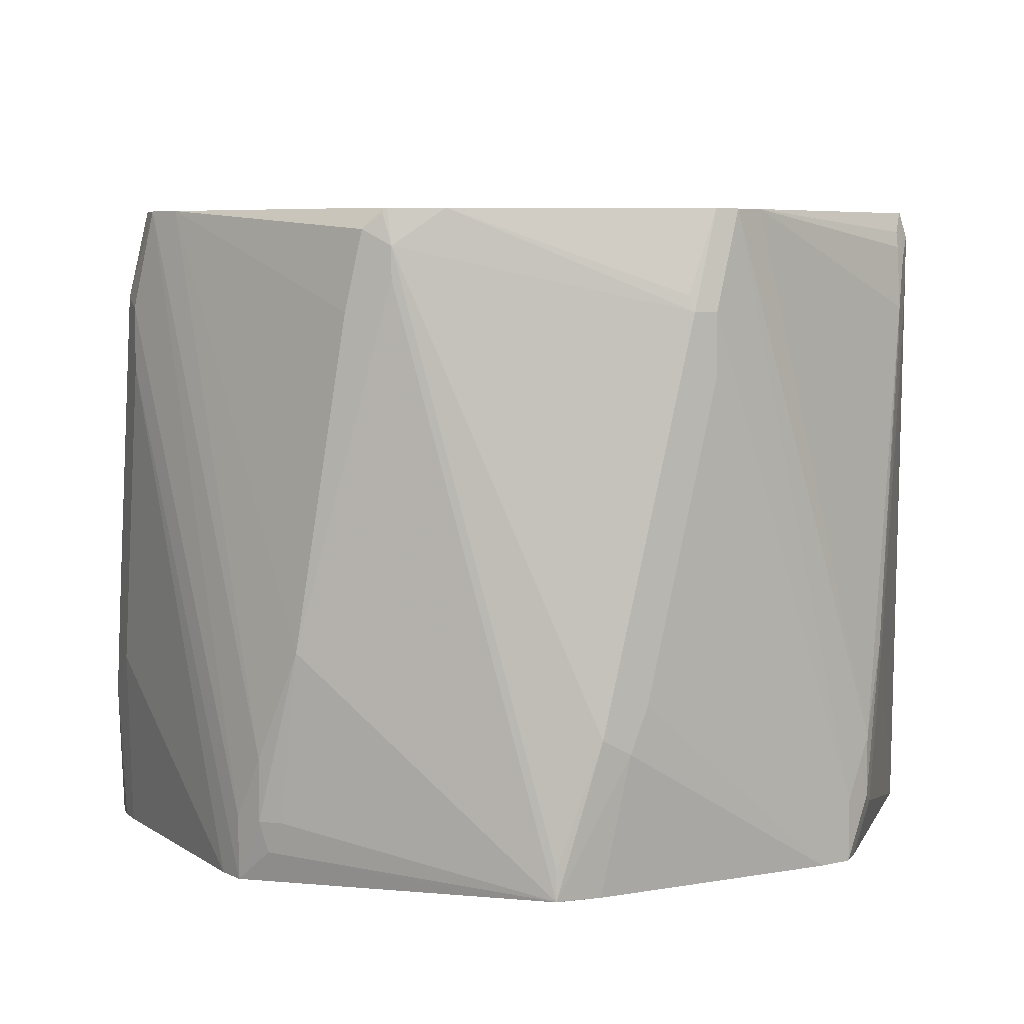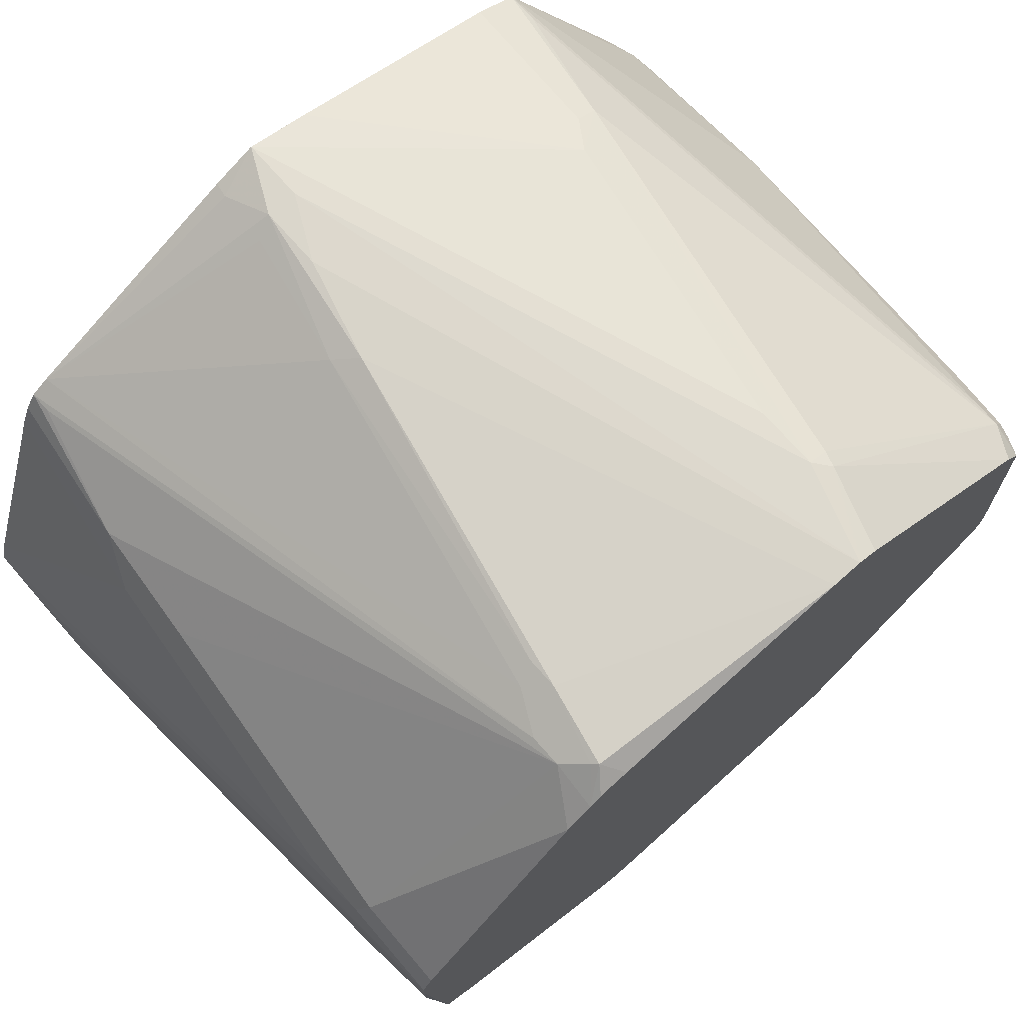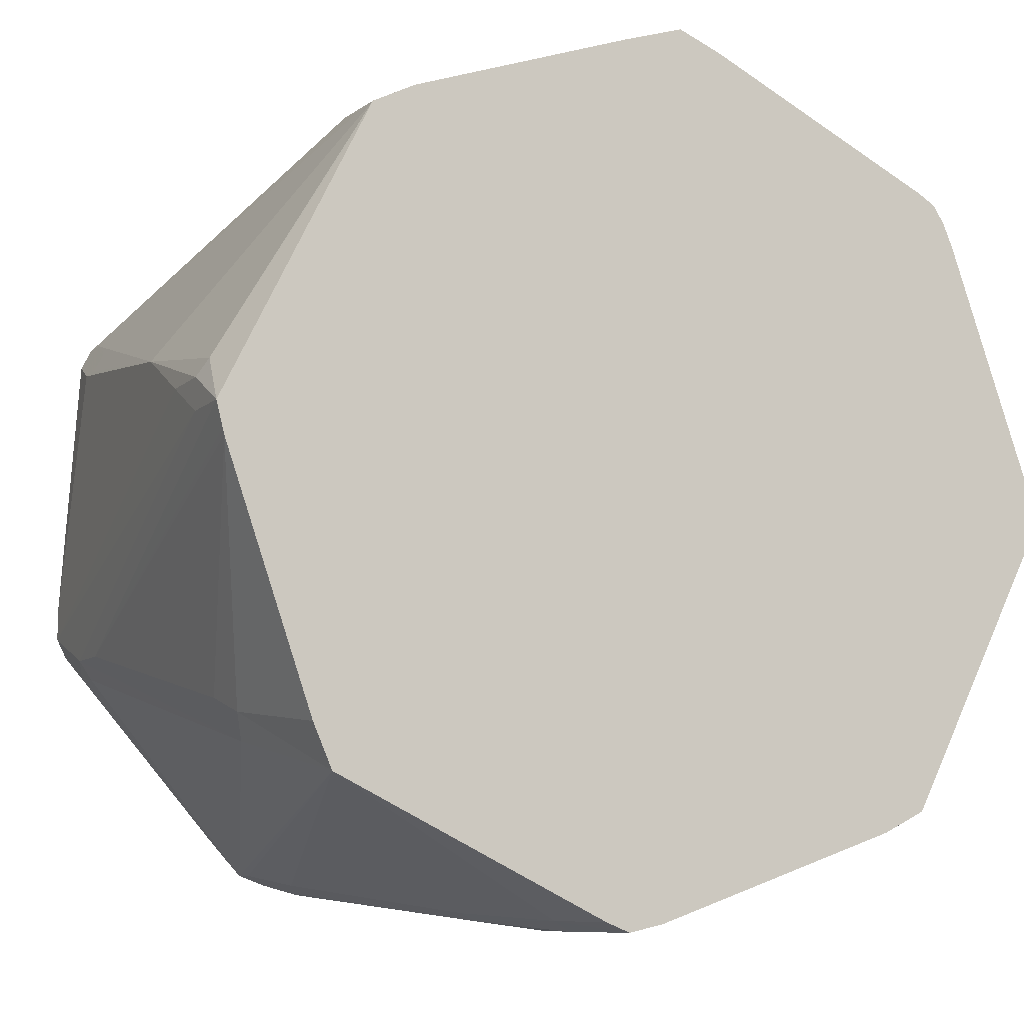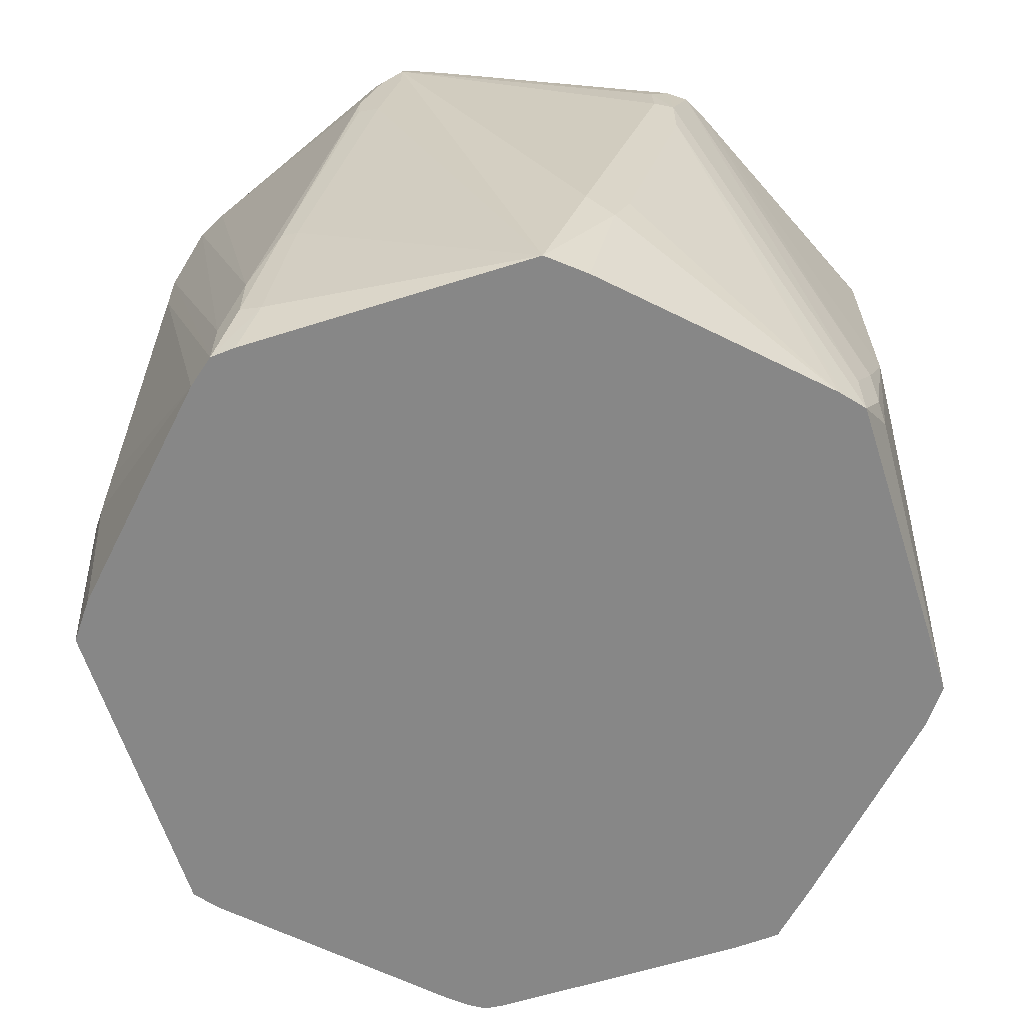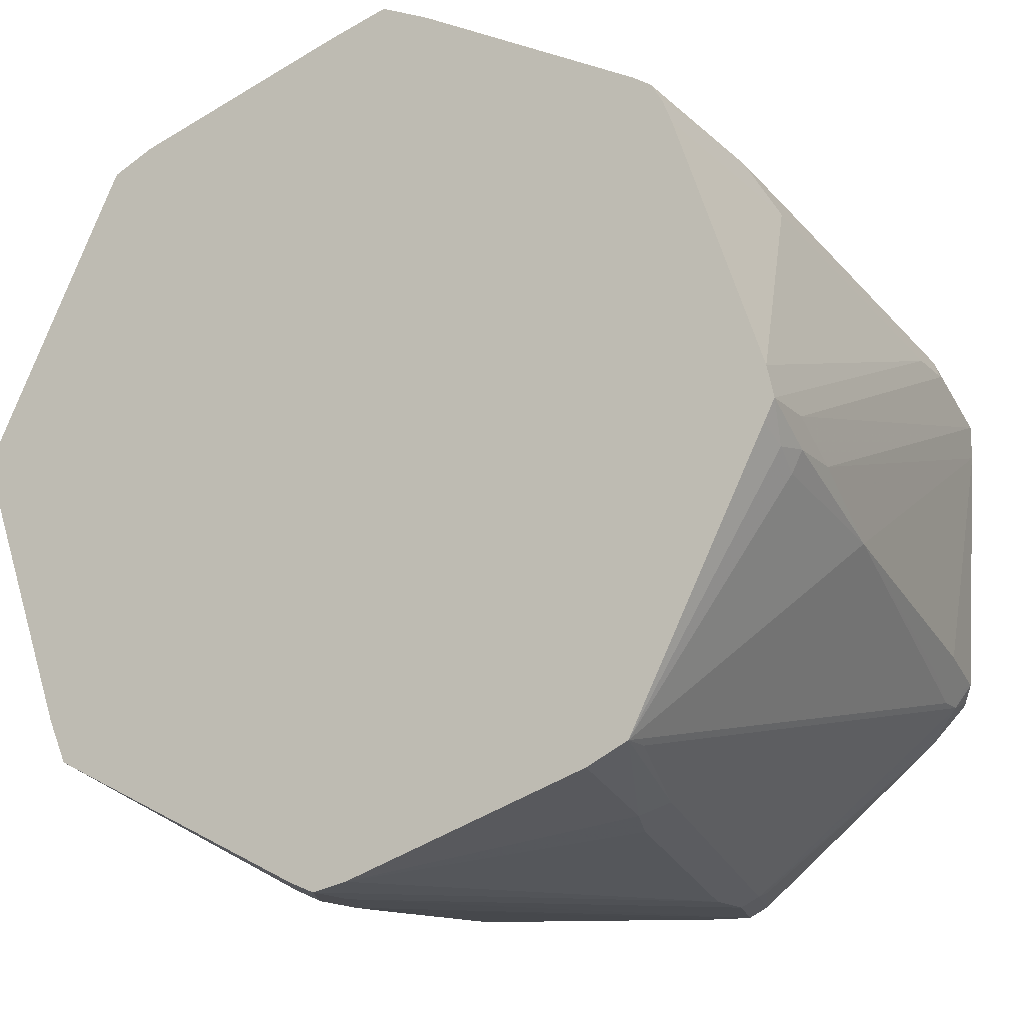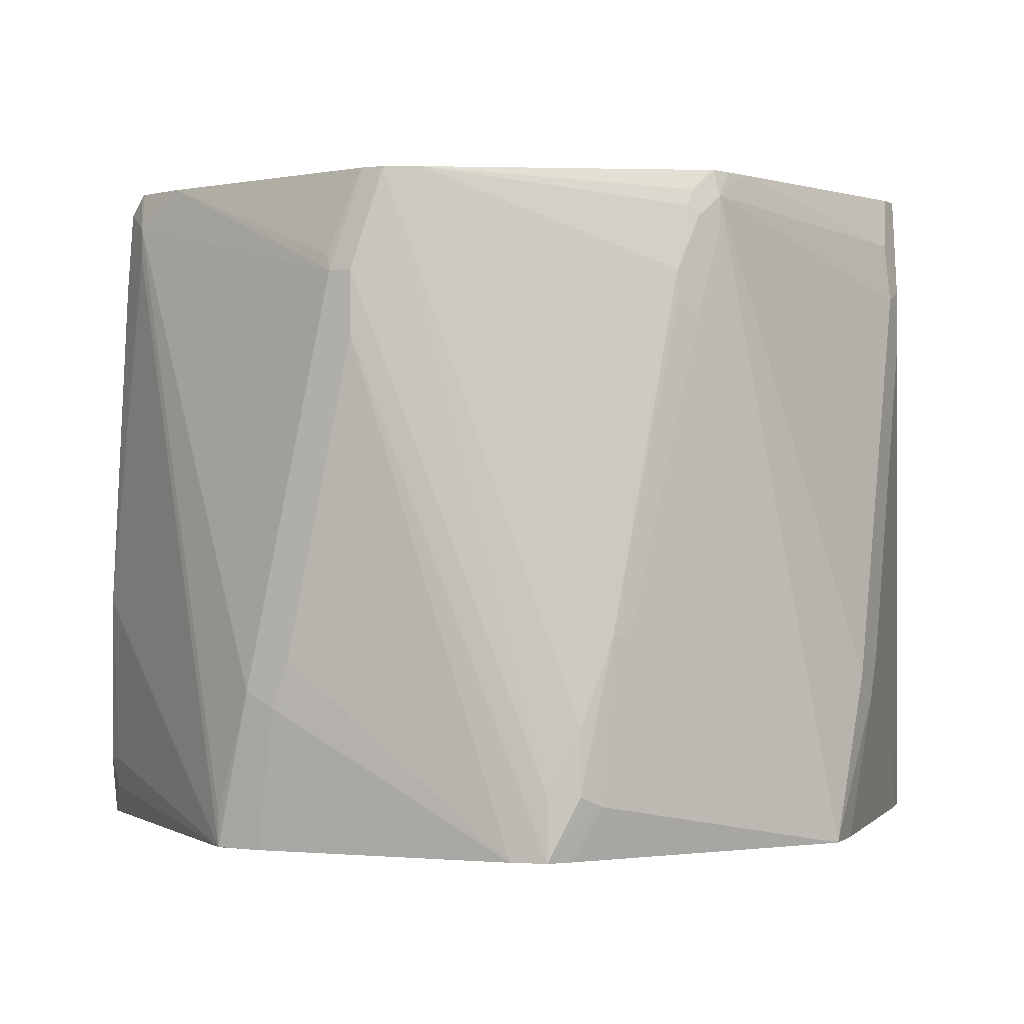
<metadata>
{"format":"obj","ext":"obj","renderer":"f3d","projection":"perspective","resolution":1024,"background":"white","views":[{"elev":6.0,"azim":-47.7,"up":"+Z"},{"elev":73.9,"azim":-41.5,"up":"+Y"},{"elev":-8.2,"azim":155.5,"up":"+Y"},{"elev":-62.5,"azim":44.2,"up":"+Z"},{"elev":-15.2,"azim":-151.9,"up":"+Y"},{"elev":0.1,"azim":-0.3,"up":"+Z"}]}
</metadata>
<code>
v -0.04086 0.2863 -0.4499
v -0.05448 0.2795 -0.443
v -0.07157 0.276 -0.3578
v -0.0579 0.2829 -0.3442
v -0.04086 0.2863 -0.409
v -0.0204 0.2863 -0.4908
v -0.02051 0.2862 -0.4909
v -0.05112 0.276 -0.4805
v -0.1995 0.1981 -0.4909
v -0.1159 0.259 -0.1363
v -0.1022 0.2658 -0.1432
v -0.1022 0.2658 -0.1227
v 0.06132 0.2658 -0.05847
v 0.08177 0.2658 -0.05847
v -0.0204 0.2863 -0.4499
v 0.1022 0.2658 -0.1636
v 0.1431 0.2454 -0.3681
v 0.0204 0.2735 -0.4909
v -0.04904 0.274 -0.4909
v -0.2113 0.1908 -0.4909
v -0.1295 0.2522 -0.1091
v -0.1159 0.259 -0.07502
v -0.1124 0.2607 -0.07159
v -0.1022 0.2519 -0.05847
v 0.08368 0.2649 -0.05847
v 0.1124 0.2607 -0.1125
v 0.1022 0.2658 -0.1227
v 0.1704 0.2318 -0.3885
v 0.1568 0.2385 -0.3885
v 0.1635 0.2249 -0.4908
v 0.1635 0.2249 -0.4909
v -0.2113 0.1908 -0.4772
v -0.2186 0.1791 -0.4909
v -0.2318 0.1704 -0.3953
v -0.1295 0.2522 -0.08865
v -0.1306 0.2436 -0.05847
v -0.1227 0.2492 -0.05847
v 0.09539 0.259 -0.05847
v 0.1159 0.259 -0.1227
v 0.2385 0.1363 -0.05847
v 0.2522 0.1295 -0.08183
v 0.1533 0.2403 -0.317
v 0.1908 0.2113 -0.4703
v 0.1908 0.2113 -0.4908
v 0.1772 0.2181 -0.4909
v -0.2249 0.1637 -0.4909
v -0.2454 0.1431 -0.3681
v -0.2658 0.1022 -0.1227
v -0.259 0.1159 -0.1159
v -0.2385 0.1568 -0.3203
v -0.1478 0.2296 -0.05847
v 0.2498 0.1204 -0.05847
v 0.2556 0.1175 -0.07159
v 0.259 0.1159 -0.08183
v 0.2522 0.1295 -0.1023
v 0.1977 0.1977 -0.4909
v 0.1908 0.2113 -0.4909
v 0.2811 0.07157 -0.3374
v 0.2811 0.05112 -0.4601
v -0.2818 -0 -0.4909
v -0.2658 0.1022 -0.1636
v -0.2863 -0.02035 -0.4909
v -0.2863 -0.0204 -0.4499
v -0.2658 0.08177 -0.05847
v -0.259 0.09539 -0.05847
v 0.2658 -0.06132 -0.05847
v 0.2658 0.1022 -0.1227
v 0.259 0.1159 -0.1432
v 0.2045 0.1841 -0.4909
v 0.2658 0.1022 -0.1432
v 0.2863 0.04086 -0.409
v 0.2863 0.04086 -0.4499
v 0.2863 0.0204 -0.4908
v 0.2795 0.03408 -0.4909
v -0.2863 -0.0204 -0.4908
v -0.2795 -0.03408 -0.4909
v -0.2863 -0.04086 -0.409
v -0.2658 0.05846 -0.05847
v 0.2658 -0.08177 -0.05847
v 0.2863 0.0204 -0.4499
v 0.2862 0.02046 -0.4909
v 0.2658 -0.1022 -0.1636
v 0.2822 0.004035 -0.4909
v 0.2862 0.02001 -0.4909
v -0.2811 -0.04344 -0.4703
v -0.2863 -0.04086 -0.4499
v -0.2045 -0.184 -0.4909
v -0.2811 -0.07157 -0.3374
v -0.2658 -0.1022 -0.1227
v -0.2607 -0.1124 -0.07159
v -0.2519 -0.1227 -0.05847
v 0.2658 -0.1022 -0.1227
v 0.259 -0.09539 -0.05847
v 0.2454 -0.1431 -0.3681
v 0.2812 5.605e-05 -0.4909
v -0.2795 -0.05448 -0.4499
v -0.1908 -0.2113 -0.4908
v -0.1908 -0.2112 -0.4909
v -0.2522 -0.1295 -0.1023
v -0.259 -0.1159 -0.1432
v -0.2658 -0.1022 -0.1432
v -0.259 -0.1159 -0.08183
v -0.2522 -0.1295 -0.08183
v -0.2531 -0.1227 -0.06139
v -0.251 -0.1246 -0.05847
v 0.2556 -0.1124 -0.09203
v 0.259 -0.1159 -0.1295
v 0.2318 -0.1704 -0.3817
v 0.1482 -0.225 -0.05847
v 0.2403 -0.1533 -0.3988
v 0.2249 -0.1637 -0.4909
v -0.1908 -0.2113 -0.4703
v -0.1637 -0.2249 -0.4909
v -0.1533 -0.2403 -0.3988
v -0.1704 -0.2318 -0.3885
v -0.1159 -0.259 -0.1227
v -0.2259 -0.1507 -0.05847
v 0.1295 -0.2522 -0.07502
v 0.2126 -0.1922 -0.4909
v 0.1363 -0.2385 -0.05847
v -0.002522 -0.2812 -0.4909
v -0.1431 -0.2454 -0.3681
v -0.1022 -0.2658 -0.1227
v -0.1175 -0.2556 -0.1125
v -0.09539 -0.259 -0.05847
v 0.1262 -0.2489 -0.05847
v 0.1255 -0.249 -0.05847
v 0.1159 -0.259 -0.08865
v 0.1295 -0.2522 -0.09546
v 0.1159 -0.259 -0.15
v 0.07157 -0.276 -0.3527
v 0.05448 -0.2795 -0.4567
v 0.03593 -0.2799 -0.4909
v -0.1022 -0.2658 -0.1636
v 0.02035 -0.2863 -0.4909
v -0.08177 -0.2658 -0.05847
v 0.0204 -0.2863 -0.4499
v 0.1124 -0.2556 -0.07159
v 0.109 -0.259 -0.08183
v -0.05846 -0.2658 -0.05847
v 0.1022 -0.2658 -0.1227
v 0.1022 -0.2658 -0.1432
v 0.06132 -0.2811 -0.3502
v 0.04086 -0.2863 -0.4499
v 0.0204 -0.2863 -0.4908
v 0.04086 -0.2863 -0.409
f 78 88 89
f 82 110 94
f 82 108 110
f 82 92 108
f 82 95 83
f 79 92 80
f 79 93 92
f 77 88 78
f 78 90 91
f 78 89 90
f 76 87 85
f 77 86 88
f 85 96 86
f 82 94 95
f 85 87 97
f 89 101 100
f 86 96 88
f 90 103 104
f 90 104 91
f 91 104 105
f 75 85 86
f 90 102 103
f 89 102 90
f 89 103 102
f 89 99 103
f 89 100 99
f 88 97 99
f 88 96 97
f 88 101 89
f 88 100 101
f 88 99 100
f 87 98 97
f 85 97 96
f 75 76 85
f 58 67 66
f 73 83 84
f 58 72 59
f 58 71 72
f 58 66 71
f 58 70 67
f 58 68 70
f 56 59 69
f 59 72 73
f 55 68 58
f 53 66 54
f 52 66 53
f 49 65 51
f 92 93 106
f 48 64 49
f 49 64 65
f 54 66 67
f 73 84 81
f 59 73 74
f 60 62 61
f 73 82 83
f 73 92 82
f 73 80 92
f 73 81 74
f 71 79 80
f 71 73 72
f 59 74 69
f 71 80 73
f 64 77 78
f 63 77 64
f 62 76 75
f 62 77 63
f 62 86 77
f 62 75 86
f 66 79 71
f 92 106 107
f 127 139 128
f 93 109 106
f 128 139 141
f 127 140 138
f 127 138 139
f 123 137 136
f 123 135 137
f 123 134 135
f 130 142 143
f 121 135 134
f 119 132 133
f 119 131 132
f 119 130 131
f 119 129 130
f 118 129 119
f 118 130 129
f 121 134 122
f 118 142 130
f 130 143 131
f 132 143 144
f 48 63 64
f 143 146 144
f 141 143 142
f 141 146 143
f 140 146 141
f 139 140 141
f 131 143 132
f 138 140 139
f 136 137 146
f 135 146 137
f 135 145 144
f 133 145 135
f 132 145 133
f 132 144 145
f 136 146 140
f 118 141 142
f 118 128 141
f 118 127 128
f 106 109 118
f 103 117 105
f 103 116 117
f 103 115 116
f 103 112 115
f 103 105 104
f 106 118 107
f 97 115 112
f 97 113 114
f 97 98 113
f 97 103 99
f 97 112 103
f 95 110 111
f 94 110 95
f 97 114 115
f 107 118 108
f 108 119 110
f 108 118 119
f 118 126 127
f 118 120 126
f 117 124 125
f 116 125 124
f 116 136 125
f 116 123 136
f 116 124 117
f 115 123 116
f 114 123 115
f 114 134 123
f 114 122 134
f 114 121 122
f 113 121 114
f 110 119 111
f 109 120 118
f 92 107 108
f 48 62 63
f 135 144 146
f 47 60 61
f 8 19 9
f 7 9 19
f 7 20 9
f 7 33 20
f 7 46 33
f 7 60 46
f 9 20 21
f 7 62 60
f 7 87 76
f 7 98 87
f 7 113 98
f 7 121 113
f 7 135 121
f 7 133 135
f 7 76 62
f 7 119 133
f 9 21 10
f 10 35 22
f 13 105 117
f 13 91 105
f 13 78 91
f 13 64 78
f 13 65 64
f 13 51 65
f 10 21 35
f 13 36 51
f 13 24 37
f 13 23 24
f 12 23 13
f 12 22 23
f 10 12 11
f 10 22 12
f 13 37 36
f 7 111 119
f 7 95 111
f 7 83 95
f 3 9 10
f 3 11 4
f 3 10 11
f 2 9 3
f 1 9 2
f 1 8 9
f 4 11 12
f 1 7 8
f 1 15 6
f 1 5 15
f 1 4 5
f 1 3 4
f 1 2 3
f 48 61 62
f 1 6 7
f 4 12 13
f 4 13 14
f 4 14 5
f 7 84 83
f 7 81 84
f 7 69 74
f 7 56 69
f 7 57 56
f 7 45 57
f 7 31 45
f 7 18 31
f 7 19 8
f 6 18 7
f 6 17 18
f 6 16 17
f 6 27 16
f 6 15 27
f 5 14 15
f 13 117 125
f 13 125 136
f 7 74 81
f 13 140 127
f 34 50 35
f 34 49 50
f 34 48 49
f 34 61 48
f 34 47 61
f 34 46 47
f 35 51 36
f 33 46 34
f 30 45 31
f 30 44 45
f 28 44 30
f 28 43 44
f 28 41 43
f 28 39 41
f 32 34 35
f 28 42 39
f 35 50 49
f 41 52 53
f 13 136 140
f 46 60 47
f 44 59 56
f 44 58 59
f 44 55 58
f 44 57 45
f 40 52 41
f 44 56 57
f 41 55 44
f 41 68 55
f 41 70 68
f 41 67 70
f 41 54 67
f 41 53 54
f 41 44 43
f 28 30 29
f 35 49 51
f 26 41 39
f 16 27 42
f 14 27 15
f 14 26 27
f 14 25 26
f 13 25 14
f 13 40 38
f 13 52 40
f 13 66 52
f 13 79 66
f 13 93 79
f 13 109 93
f 13 120 109
f 13 126 120
f 27 39 42
f 13 127 126
f 16 42 28
f 16 28 17
f 13 38 25
f 23 37 24
f 26 39 27
f 25 38 26
f 26 40 41
f 23 36 37
f 22 36 23
f 17 28 29
f 20 34 32
f 22 35 36
f 20 33 34
f 20 35 21
f 20 32 35
f 18 30 31
f 18 29 30
f 17 29 18
f 26 38 40

</code>
